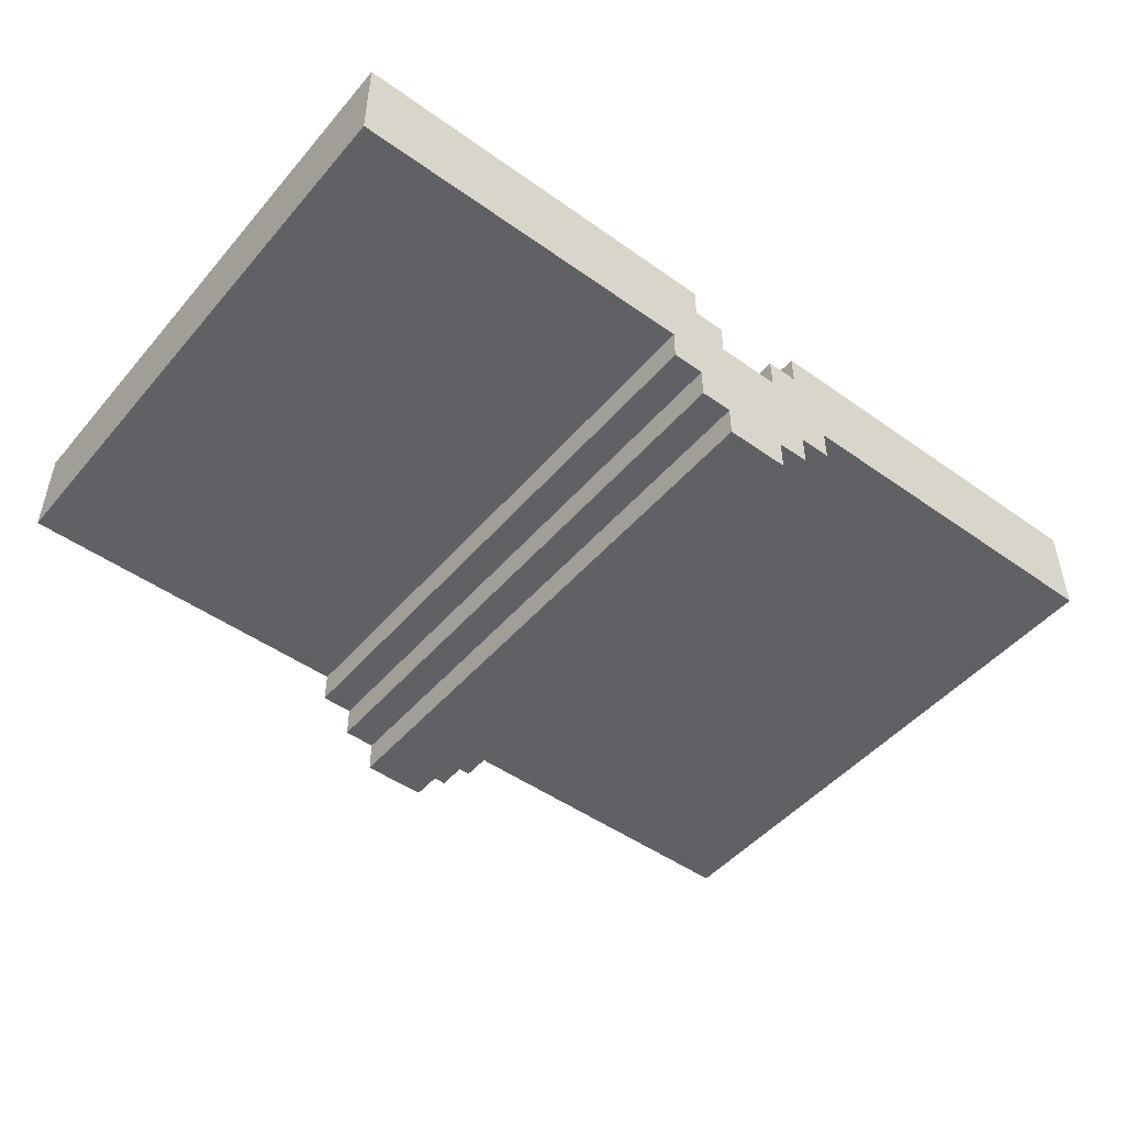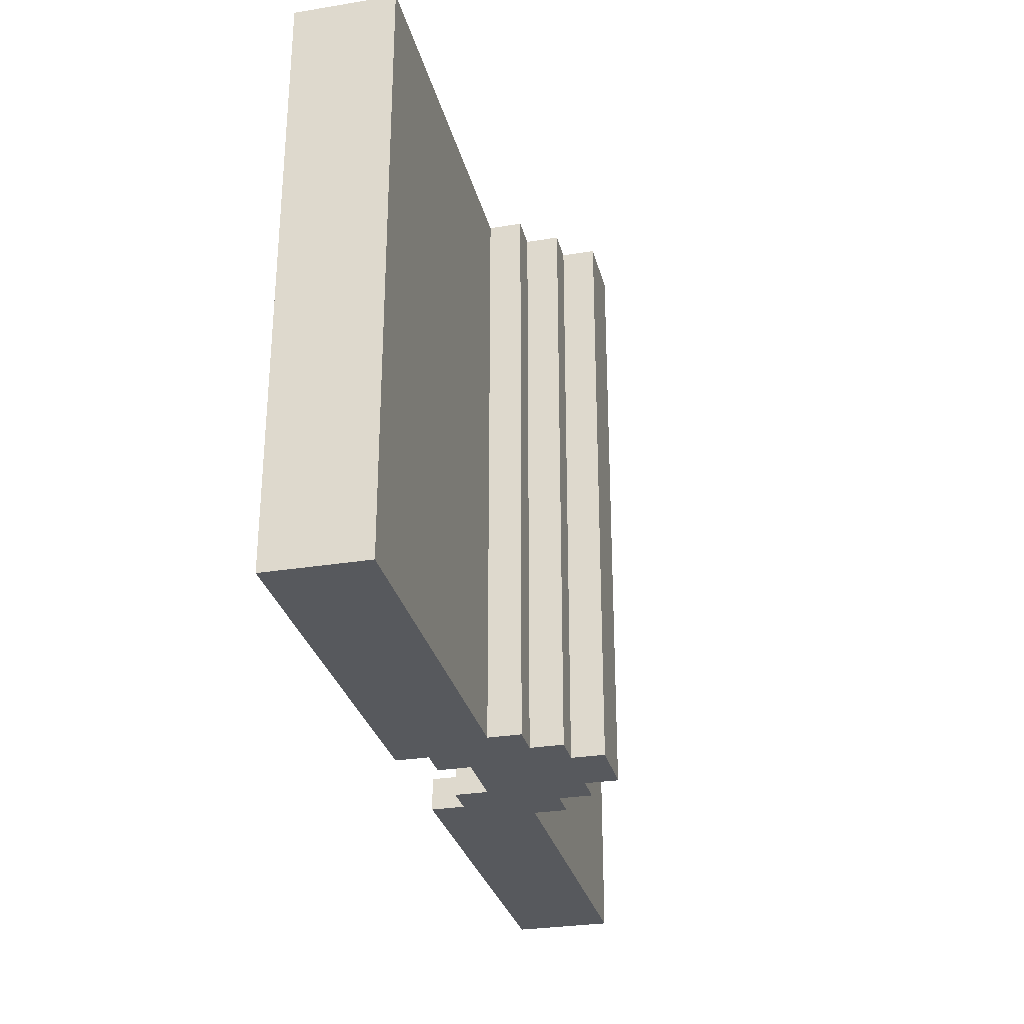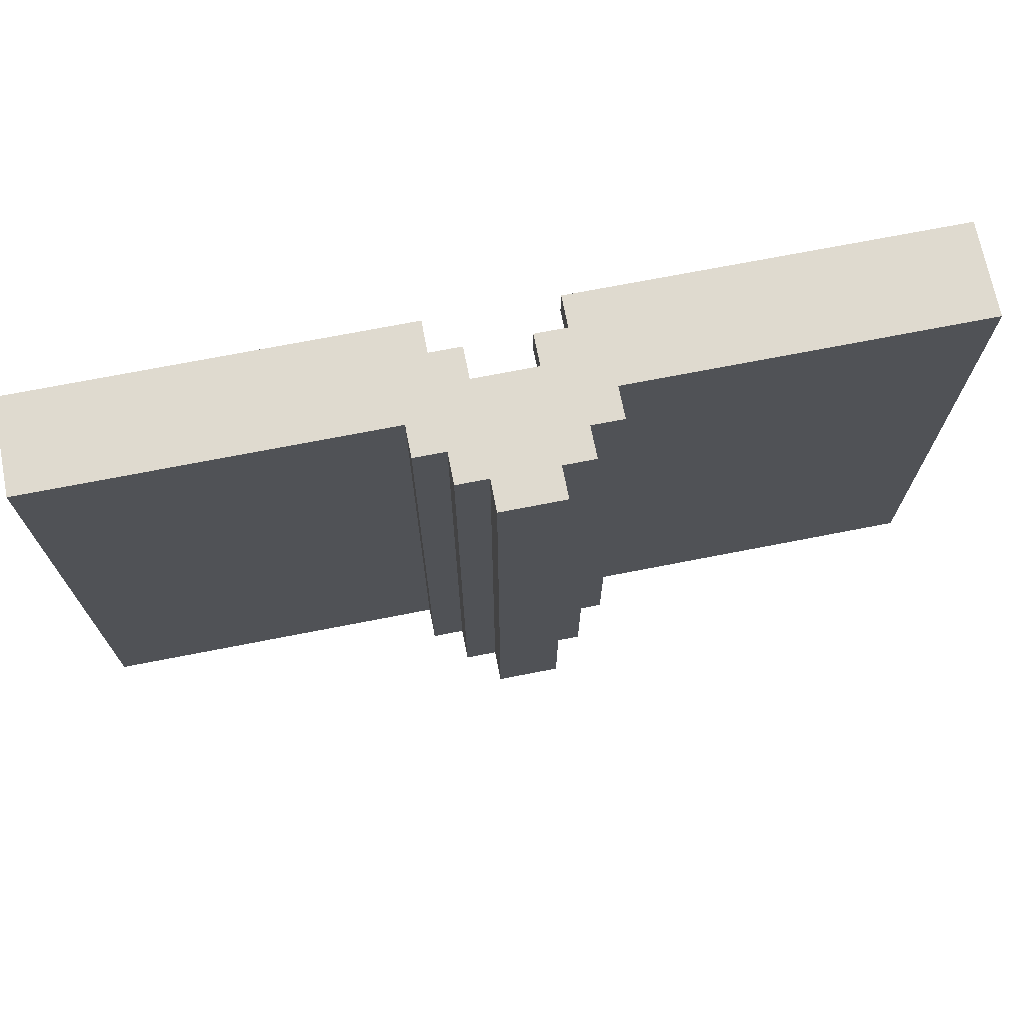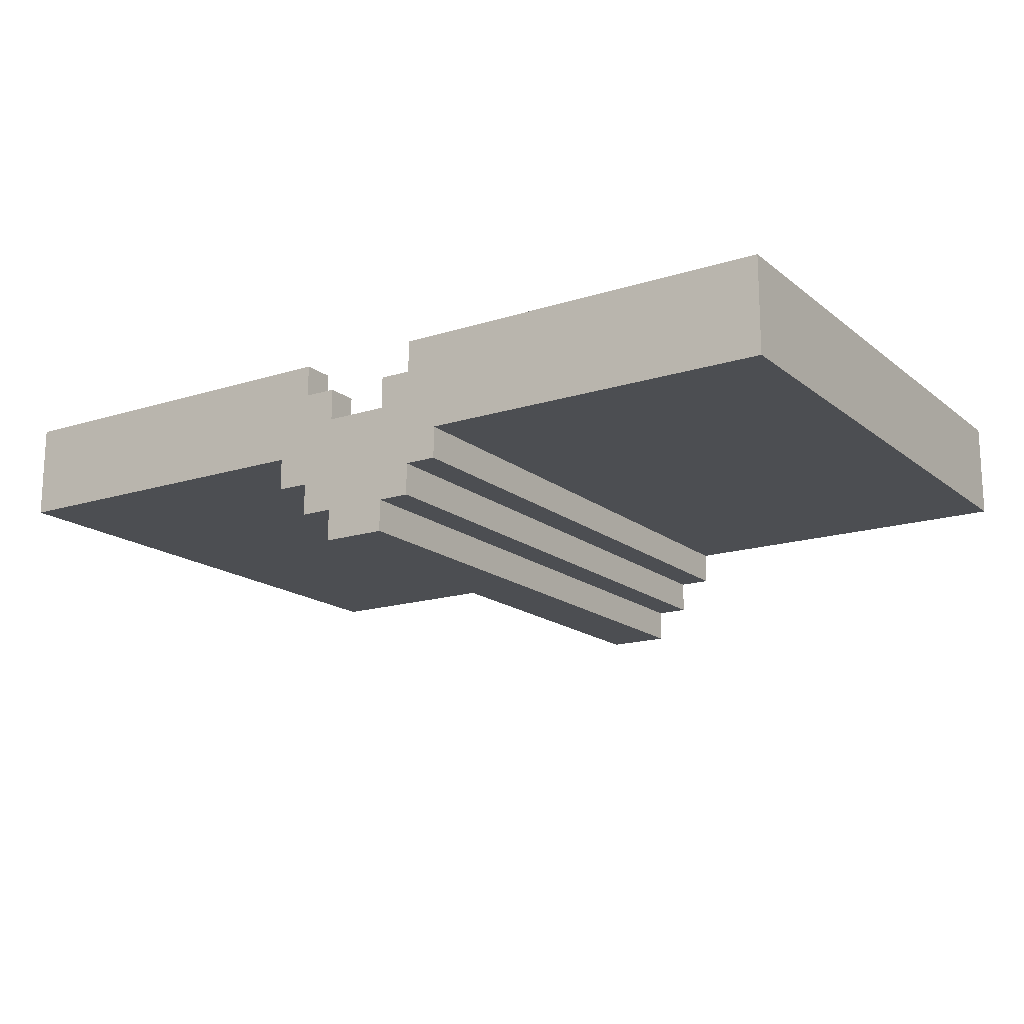
<metadata>
{"format":"obj","ext":"obj","renderer":"f3d","projection":"perspective","resolution":1024,"background":"white","views":[{"elev":-48.3,"azim":-38.5,"up":"+Y"},{"elev":-29.5,"azim":-76.5,"up":"+Z"},{"elev":70.9,"azim":-11.1,"up":"+Z"},{"elev":-16.5,"azim":-147.0,"up":"+Y"}]}
</metadata>
<code>
o
v -1.4 0.3 0.9
v -1.4 0.3 -0.9
v -1.4 0.6 0.9
v -1.4 0.6 -0.9
v -0.3 0.2 0.9
v -0.3 0.2 -0.9
v -0.3 0.3 0.9
v -0.3 0.3 -0.9
v -0.2 0.1 0.9
v -0.2 0.1 -0.9
v -0.2 0.2 0.9
v -0.2 0.2 -0.9
v -0.1 0 0.9
v -0.1 0 -0.9
v -0.1 0.1 0.9
v -0.1 0.1 -0.9
v 0.1 0.3 0.8
v 0.1 0.3 -0.8
v 0.1 0.4 0.9
v 0.1 0.4 0.8
v 0.1 0.4 -0.8
v 0.1 0.4 -0.9
v 0.1 0.5 0.9
v 0.1 0.5 0.8
v 0.1 0.5 -0.8
v 0.1 0.5 -0.9
v 0.2 0.4 0.8
v 0.2 0.4 -0.8
v 0.2 0.5 0.9
v 0.2 0.5 0.8
v 0.2 0.5 -0.8
v 0.2 0.5 -0.9
v 0.2 0.6 0.9
v 0.2 0.6 0.8
v 0.2 0.6 -0.8
v 0.2 0.6 -0.9
v 1.3 0.5 0.8
v 1.3 0.5 -0.8
v 1.3 0.6 0.8
v 1.3 0.6 -0.8
v -1.3 0.5 0.8
v -1.3 0.5 -0.8
v -1.3 0.6 0.8
v -1.3 0.6 -0.8
v -0.2 0.4 0.8
v -0.2 0.4 -0.8
v -0.2 0.5 0.9
v -0.2 0.5 0.8
v -0.2 0.5 -0.8
v -0.2 0.5 -0.9
v -0.2 0.6 0.9
v -0.2 0.6 0.8
v -0.2 0.6 -0.8
v -0.2 0.6 -0.9
v -0.1 0.3 0.8
v -0.1 0.3 -0.8
v -0.1 0.4 0.9
v -0.1 0.4 0.8
v -0.1 0.4 -0.8
v -0.1 0.4 -0.9
v -0.1 0.5 0.9
v -0.1 0.5 0.8
v -0.1 0.5 -0.8
v -0.1 0.5 -0.9
v 0.1 0 0.9
v 0.1 0 -0.9
v 0.1 0.1 0.9
v 0.1 0.1 -0.9
v 0.2 0.1 0.9
v 0.2 0.1 -0.9
v 0.2 0.2 0.9
v 0.2 0.2 -0.9
v 0.3 0.2 0.9
v 0.3 0.2 -0.9
v 0.3 0.3 0.9
v 0.3 0.3 -0.9
v 1.4 0.3 0.9
v 1.4 0.3 -0.9
v 1.4 0.6 0.9
v 1.4 0.6 -0.9
v -1.4 0.3 0.9
v -1.4 0.6 0.9
v -0.3 0.2 0.9
v -0.3 0.3 0.9
v -0.2 0.1 0.9
v -0.2 0.2 0.9
v -0.2 0.5 0.9
v -0.2 0.6 0.9
v -0.1 0 0.9
v -0.1 0.1 0.9
v -0.1 0.4 0.9
v -0.1 0.5 0.9
v 0.1 0 0.9
v 0.1 0.1 0.9
v 0.1 0.4 0.9
v 0.1 0.5 0.9
v 0.2 0.1 0.9
v 0.2 0.2 0.9
v 0.2 0.5 0.9
v 0.2 0.6 0.9
v 0.3 0.2 0.9
v 0.3 0.3 0.9
v 1.4 0.3 0.9
v 1.4 0.6 0.9
v -1.3 0.5 -0.8
v -1.3 0.6 -0.8
v -0.2 0.4 -0.8
v -0.2 0.5 -0.8
v -0.2 0.6 -0.8
v -0.1 0.3 -0.8
v -0.1 0.4 -0.8
v -0.1 0.5 -0.8
v 0.1 0.3 -0.8
v 0.1 0.4 -0.8
v 0.1 0.5 -0.8
v 0.2 0.4 -0.8
v 0.2 0.5 -0.8
v 0.2 0.6 -0.8
v 1.3 0.5 -0.8
v 1.3 0.6 -0.8
v -1.3 0.5 0.8
v -1.3 0.6 0.8
v -0.2 0.4 0.8
v -0.2 0.5 0.8
v -0.2 0.6 0.8
v -0.1 0.3 0.8
v -0.1 0.4 0.8
v -0.1 0.5 0.8
v 0.1 0.3 0.8
v 0.1 0.4 0.8
v 0.1 0.5 0.8
v 0.2 0.4 0.8
v 0.2 0.5 0.8
v 0.2 0.6 0.8
v 1.3 0.5 0.8
v 1.3 0.6 0.8
v -1.4 0.3 -0.9
v -1.4 0.6 -0.9
v -0.3 0.2 -0.9
v -0.3 0.3 -0.9
v -0.2 0.1 -0.9
v -0.2 0.2 -0.9
v -0.2 0.5 -0.9
v -0.2 0.6 -0.9
v -0.1 0 -0.9
v -0.1 0.1 -0.9
v -0.1 0.4 -0.9
v -0.1 0.5 -0.9
v 0.1 0 -0.9
v 0.1 0.1 -0.9
v 0.1 0.4 -0.9
v 0.1 0.5 -0.9
v 0.2 0.1 -0.9
v 0.2 0.2 -0.9
v 0.2 0.5 -0.9
v 0.2 0.6 -0.9
v 0.3 0.2 -0.9
v 0.3 0.3 -0.9
v 1.4 0.3 -0.9
v 1.4 0.6 -0.9
v -0.1 0 0.9
v 0.1 0 0.9
v -0.1 0 -0.9
v 0.1 0 -0.9
v -0.2 0.1 0.9
v -0.1 0.1 0.9
v 0.1 0.1 0.9
v 0.2 0.1 0.9
v -0.2 0.1 -0.9
v -0.1 0.1 -0.9
v 0.1 0.1 -0.9
v 0.2 0.1 -0.9
v -0.3 0.2 0.9
v -0.2 0.2 0.9
v 0.2 0.2 0.9
v 0.3 0.2 0.9
v -0.3 0.2 -0.9
v -0.2 0.2 -0.9
v 0.2 0.2 -0.9
v 0.3 0.2 -0.9
v -1.4 0.3 0.9
v -0.3 0.3 0.9
v 0.3 0.3 0.9
v 1.4 0.3 0.9
v -1.4 0.3 -0.9
v -0.3 0.3 -0.9
v 0.3 0.3 -0.9
v 1.4 0.3 -0.9
v -0.1 0.3 0.8
v 0.1 0.3 0.8
v -0.1 0.3 -0.8
v 0.1 0.3 -0.8
v -0.1 0.4 0.9
v 0.1 0.4 0.9
v -0.2 0.4 0.8
v -0.1 0.4 0.8
v 0.1 0.4 0.8
v 0.2 0.4 0.8
v -0.2 0.4 -0.8
v -0.1 0.4 -0.8
v 0.1 0.4 -0.8
v 0.2 0.4 -0.8
v -0.1 0.4 -0.9
v 0.1 0.4 -0.9
v -0.2 0.5 0.9
v -0.1 0.5 0.9
v 0.1 0.5 0.9
v 0.2 0.5 0.9
v -1.3 0.5 0.8
v -0.2 0.5 0.8
v -0.1 0.5 0.8
v 0.1 0.5 0.8
v 0.2 0.5 0.8
v 1.3 0.5 0.8
v -1.2 0.5 0.7
v -1.1 0.5 0.7
v -1 0.5 0.7
v -0.9 0.5 0.7
v -0.7 0.5 0.7
v -0.6 0.5 0.7
v -0.5 0.5 0.7
v -0.4 0.5 0.7
v 0.4 0.5 0.7
v 0.7 0.5 0.7
v 0.8 0.5 0.7
v 0.9 0.5 0.7
v 1 0.5 0.7
v 1.2 0.5 0.7
v 0.4 0.5 0.6
v 0.7 0.5 0.6
v 0.8 0.5 0.6
v 0.9 0.5 0.6
v 1 0.5 0.6
v 1.2 0.5 0.6
v -1.2 0.5 0.5
v -1.1 0.5 0.5
v -1 0.5 0.5
v -0.9 0.5 0.5
v -0.7 0.5 0.5
v -0.6 0.5 0.5
v -0.5 0.5 0.5
v -0.4 0.5 0.5
v 0.4 0.5 0.5
v 0.5 0.5 0.5
v 0.6 0.5 0.5
v 0.8 0.5 0.5
v 0.9 0.5 0.5
v 1 0.5 0.5
v 1.1 0.5 0.5
v 1.2 0.5 0.5
v 0.6 0.5 0.4
v 0.8 0.5 0.4
v -1.2 0.5 0.3
v -1.1 0.5 0.3
v -1 0.5 0.3
v -0.8 0.5 0.3
v -0.7 0.5 0.3
v -0.6 0.5 0.3
v -0.5 0.5 0.3
v -0.4 0.5 0.3
v 0.4 0.5 0.3
v 0.5 0.5 0.3
v 0.9 0.5 0.3
v 1 0.5 0.3
v 1.1 0.5 0.3
v 1.2 0.5 0.3
v -1 0.5 0.2
v -0.8 0.5 0.2
v -0.5 0.5 0.2
v -0.4 0.5 0.2
v 0.4 0.5 0.2
v 0.5 0.5 0.2
v 0.6 0.5 0.2
v 0.7 0.5 0.2
v 0.9 0.5 0.2
v 1 0.5 0.2
v 1.1 0.5 0.2
v 1.2 0.5 0.2
v -1.2 0.5 0.1
v -1.1 0.5 0.1
v -0.7 0.5 0.1
v -0.6 0.5 0.1
v 1.1 0.5 0.1
v 1.2 0.5 0.1
v 0.4 0.5 0
v 0.5 0.5 0
v 0.6 0.5 0
v 0.7 0.5 0
v 0.9 0.5 0
v 1 0.5 0
v -1.2 0.5 -0.1
v -1.1 0.5 -0.1
v -1 0.5 -0.1
v -0.9 0.5 -0.1
v -0.8 0.5 -0.1
v -0.7 0.5 -0.1
v -0.6 0.5 -0.1
v -0.4 0.5 -0.1
v -1 0.5 -0.2
v -0.9 0.5 -0.2
v -0.6 0.5 -0.2
v -0.4 0.5 -0.2
v 0.4 0.5 -0.2
v 0.5 0.5 -0.2
v 0.6 0.5 -0.2
v 0.8 0.5 -0.2
v 0.9 0.5 -0.2
v 1 0.5 -0.2
v 1.1 0.5 -0.2
v 1.2 0.5 -0.2
v -1.2 0.5 -0.3
v -1.1 0.5 -0.3
v -0.8 0.5 -0.3
v -0.7 0.5 -0.3
v 0.6 0.5 -0.3
v 0.8 0.5 -0.3
v 1.1 0.5 -0.3
v 1.2 0.5 -0.3
v -1 0.5 -0.4
v -0.9 0.5 -0.4
v -0.8 0.5 -0.4
v -0.7 0.5 -0.4
v -0.6 0.5 -0.4
v -0.5 0.5 -0.4
v 0.4 0.5 -0.4
v 0.5 0.5 -0.4
v 0.9 0.5 -0.4
v 1 0.5 -0.4
v 0.4 0.5 -0.5
v 0.5 0.5 -0.5
v 0.6 0.5 -0.5
v 0.7 0.5 -0.5
v 0.8 0.5 -0.5
v 0.9 0.5 -0.5
v 1 0.5 -0.5
v 1.2 0.5 -0.5
v -1 0.5 -0.6
v -0.9 0.5 -0.6
v -0.8 0.5 -0.6
v -0.7 0.5 -0.6
v -0.6 0.5 -0.6
v -0.5 0.5 -0.6
v 0.6 0.5 -0.6
v 0.7 0.5 -0.6
v 1 0.5 -0.6
v 1.2 0.5 -0.6
v 0.4 0.5 -0.7
v 0.5 0.5 -0.7
v 0.8 0.5 -0.7
v 0.9 0.5 -0.7
v -1.3 0.5 -0.8
v -0.2 0.5 -0.8
v -0.1 0.5 -0.8
v 0.1 0.5 -0.8
v 0.2 0.5 -0.8
v 1.3 0.5 -0.8
v -0.2 0.5 -0.9
v -0.1 0.5 -0.9
v 0.1 0.5 -0.9
v 0.2 0.5 -0.9
v -1.4 0.6 0.9
v -0.2 0.6 0.9
v 0.2 0.6 0.9
v 1.4 0.6 0.9
v -1.3 0.6 0.8
v -0.2 0.6 0.8
v 0.2 0.6 0.8
v 1.3 0.6 0.8
v -1.3 0.6 -0.8
v -0.2 0.6 -0.8
v 0.2 0.6 -0.8
v 1.3 0.6 -0.8
v -1.4 0.6 -0.9
v -0.2 0.6 -0.9
v 0.2 0.6 -0.9
v 1.4 0.6 -0.9
f 3 2 1
f 4 2 3
f 7 6 5
f 8 6 7
f 11 10 9
f 12 10 11
f 15 14 13
f 16 14 15
f 20 18 17
f 21 18 20
f 23 20 19
f 24 20 23
f 25 22 21
f 26 22 25
f 30 28 27
f 31 28 30
f 33 30 29
f 34 30 33
f 35 32 31
f 36 32 35
f 39 38 37
f 40 38 39
f 41 42 43
f 43 42 44
f 45 46 48
f 48 46 49
f 47 48 51
f 51 48 52
f 49 50 53
f 53 50 54
f 55 56 58
f 58 56 59
f 57 58 61
f 61 58 62
f 59 60 63
f 63 60 64
f 65 66 67
f 67 66 68
f 69 70 71
f 71 70 72
f 73 74 75
f 75 74 76
f 77 78 79
f 79 78 80
f 84 82 81
f 86 84 83
f 87 82 84
f 87 84 86
f 88 82 87
f 90 86 85
f 90 87 86
f 91 87 90
f 92 87 91
f 93 90 89
f 93 91 90
f 94 91 93
f 95 91 94
f 97 96 95
f 97 95 94
f 98 96 97
f 99 96 98
f 101 99 98
f 101 100 99
f 102 100 101
f 103 100 102
f 104 100 103
f 108 106 105
f 109 106 108
f 111 108 107
f 112 108 111
f 113 111 110
f 114 111 113
f 116 115 114
f 117 115 116
f 119 118 117
f 120 118 119
f 121 122 124
f 124 122 125
f 123 124 127
f 127 124 128
f 126 127 129
f 129 127 130
f 130 131 132
f 132 131 133
f 133 134 135
f 135 134 136
f 137 138 140
f 139 140 142
f 140 138 143
f 142 140 143
f 143 138 144
f 141 142 146
f 142 143 146
f 146 143 147
f 147 143 148
f 145 146 149
f 146 147 149
f 149 147 150
f 150 147 151
f 151 152 153
f 150 151 153
f 153 152 154
f 154 152 155
f 154 155 157
f 155 156 157
f 157 156 158
f 158 156 159
f 159 156 160
f 163 162 161
f 164 162 163
f 169 166 165
f 170 166 169
f 171 168 167
f 172 168 171
f 177 174 173
f 178 174 177
f 179 176 175
f 180 176 179
f 185 182 181
f 186 182 185
f 187 184 183
f 188 184 187
f 189 190 191
f 191 190 192
f 193 194 196
f 196 194 197
f 195 196 199
f 199 196 200
f 197 198 201
f 201 198 202
f 200 201 203
f 203 201 204
f 205 206 210
f 210 206 211
f 207 208 212
f 212 208 213
f 209 210 215
f 215 210 216
f 216 210 217
f 217 210 218
f 218 210 219
f 219 210 220
f 220 210 221
f 221 210 222
f 213 214 223
f 223 214 224
f 224 214 225
f 225 214 226
f 226 214 227
f 227 214 228
f 213 223 229
f 223 224 229
f 224 225 230
f 229 224 230
f 225 226 231
f 230 225 231
f 226 227 232
f 231 226 232
f 227 228 233
f 232 227 233
f 228 214 234
f 233 228 234
f 209 215 235
f 215 216 235
f 216 217 236
f 235 216 236
f 217 218 237
f 236 217 237
f 218 219 238
f 237 218 238
f 219 220 239
f 238 219 239
f 220 221 240
f 239 220 240
f 221 222 241
f 240 221 241
f 222 210 242
f 241 222 242
f 233 234 243
f 232 233 243
f 231 232 243
f 230 231 243
f 229 230 243
f 213 229 243
f 243 234 244
f 244 234 245
f 245 234 246
f 246 234 247
f 247 234 248
f 248 234 249
f 234 214 250
f 249 234 250
f 244 245 251
f 245 246 251
f 246 247 252
f 251 246 252
f 240 241 253
f 209 235 253
f 235 236 253
f 236 237 253
f 237 238 253
f 238 239 253
f 239 240 253
f 241 242 253
f 253 242 254
f 254 242 255
f 255 242 256
f 256 242 257
f 257 242 258
f 258 242 259
f 242 210 260
f 259 242 260
f 243 244 261
f 213 243 261
f 251 252 262
f 261 244 262
f 244 251 262
f 252 247 263
f 262 252 263
f 247 248 263
f 248 249 264
f 263 248 264
f 249 250 265
f 264 249 265
f 250 214 266
f 265 250 266
f 254 255 267
f 255 256 267
f 256 257 268
f 267 256 268
f 258 259 269
f 259 260 269
f 260 210 270
f 269 260 270
f 261 262 271
f 262 263 271
f 213 261 271
f 265 266 271
f 263 264 271
f 264 265 271
f 271 266 272
f 272 266 273
f 273 266 274
f 274 266 275
f 275 266 276
f 276 266 277
f 266 214 278
f 277 266 278
f 253 254 279
f 209 253 279
f 254 267 280
f 279 254 280
f 267 268 280
f 268 257 281
f 280 268 281
f 257 258 281
f 269 270 282
f 281 258 282
f 258 269 282
f 276 277 283
f 277 278 283
f 278 214 284
f 283 278 284
f 213 271 285
f 271 272 285
f 272 273 286
f 285 272 286
f 273 274 287
f 286 273 287
f 274 275 288
f 287 274 288
f 275 276 289
f 288 275 289
f 276 283 290
f 289 276 290
f 283 284 290
f 280 281 291
f 279 280 291
f 209 279 291
f 281 282 291
f 291 282 292
f 292 282 293
f 293 282 294
f 294 282 295
f 295 282 296
f 282 270 297
f 296 282 297
f 270 210 298
f 297 270 298
f 292 293 299
f 293 294 299
f 294 295 300
f 299 294 300
f 296 297 301
f 297 298 301
f 298 210 302
f 301 298 302
f 289 290 303
f 213 285 303
f 286 287 303
f 288 289 303
f 285 286 303
f 287 288 303
f 303 290 304
f 304 290 305
f 305 290 306
f 306 290 307
f 290 284 308
f 307 290 308
f 308 284 309
f 284 214 310
f 309 284 310
f 291 292 311
f 209 291 311
f 292 299 312
f 311 292 312
f 299 300 312
f 300 295 313
f 312 300 313
f 295 296 313
f 301 302 314
f 313 296 314
f 296 301 314
f 305 306 315
f 304 305 315
f 306 307 316
f 315 306 316
f 308 309 317
f 309 310 317
f 310 214 318
f 317 310 318
f 311 312 319
f 312 313 319
f 313 314 319
f 319 314 320
f 320 314 321
f 314 302 322
f 321 314 322
f 322 302 323
f 323 302 324
f 303 304 325
f 213 303 325
f 304 315 326
f 325 304 326
f 315 316 326
f 307 308 327
f 326 316 327
f 316 307 327
f 317 318 328
f 327 308 328
f 308 317 328
f 213 325 329
f 326 327 329
f 327 328 329
f 325 326 329
f 329 328 330
f 330 328 331
f 331 328 332
f 332 328 333
f 333 328 334
f 328 318 335
f 334 328 335
f 318 214 336
f 335 318 336
f 311 319 337
f 319 320 337
f 320 321 338
f 337 320 338
f 321 322 339
f 338 321 339
f 322 323 340
f 339 322 340
f 323 324 341
f 340 323 341
f 324 302 342
f 341 324 342
f 330 331 343
f 331 332 343
f 332 333 344
f 343 332 344
f 334 335 345
f 335 336 345
f 336 214 346
f 345 336 346
f 213 329 347
f 329 330 347
f 343 344 348
f 347 330 348
f 330 343 348
f 344 333 349
f 348 344 349
f 333 334 349
f 334 345 350
f 349 334 350
f 345 346 350
f 341 342 351
f 311 337 351
f 209 311 351
f 339 340 351
f 337 338 351
f 338 339 351
f 340 341 351
f 302 210 352
f 351 342 352
f 342 302 352
f 347 348 355
f 349 350 355
f 348 349 355
f 213 347 355
f 350 346 356
f 346 214 356
f 355 350 356
f 352 353 357
f 357 353 358
f 354 355 359
f 359 355 360
f 361 362 365
f 365 362 366
f 363 364 367
f 367 364 368
f 361 365 369
f 368 364 372
f 369 370 373
f 361 369 373
f 373 370 374
f 371 372 375
f 372 364 376
f 375 372 376

</code>
